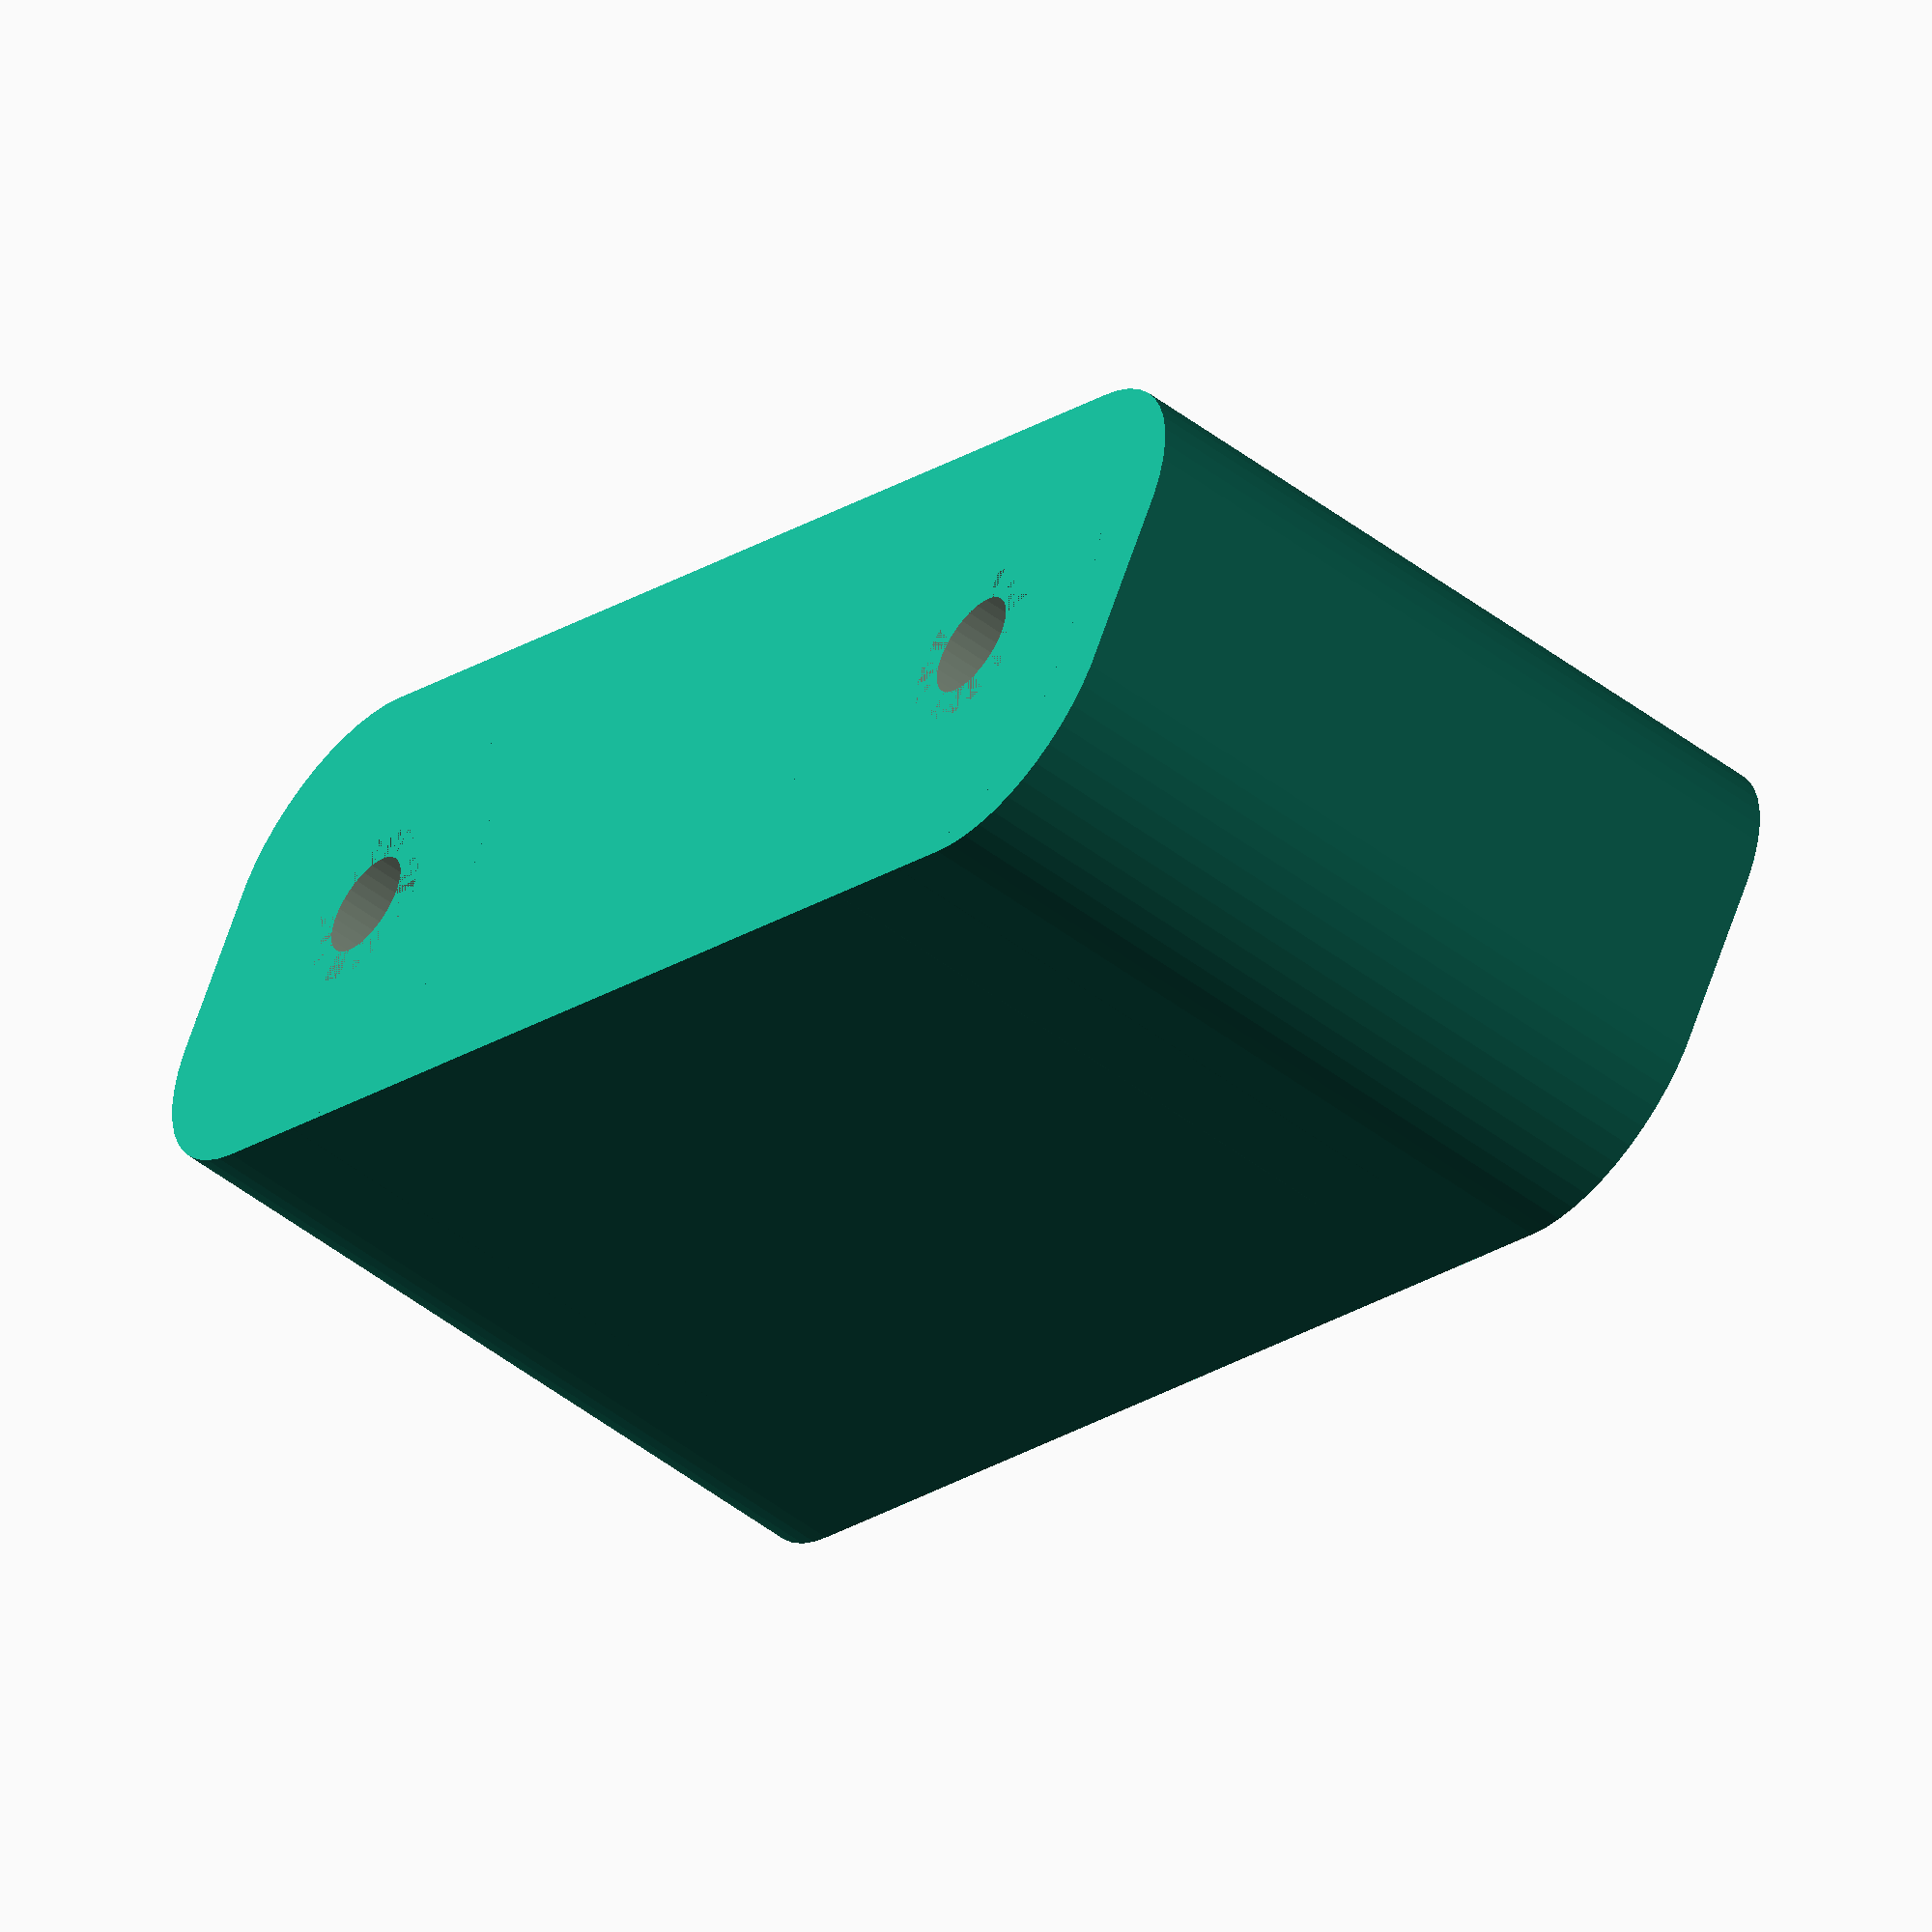
<openscad>
$fn = 50;


difference() {
	union() {
		translate(v = [0, 0, 0]) {
			rotate(a = [0, 0, 0]) {
				difference() {
					hull() {
						translate(v = [-2.5000000000, 17.5000000000, 0]) {
							rotate(a = [0, 0, 0]) {
								translate(v = [0, 0, 0]) {
									rotate(a = [0, 0, 0]) {
										cylinder(h = 21, r = 5);
									}
								}
							}
						}
						translate(v = [2.5000000000, 17.5000000000, 0]) {
							rotate(a = [0, 0, 0]) {
								translate(v = [0, 0, 0]) {
									rotate(a = [0, 0, 0]) {
										cylinder(h = 21, r = 5);
									}
								}
							}
						}
						translate(v = [-2.5000000000, -17.5000000000, 0]) {
							rotate(a = [0, 0, 0]) {
								translate(v = [0, 0, 0]) {
									rotate(a = [0, 0, 0]) {
										cylinder(h = 21, r = 5);
									}
								}
							}
						}
						translate(v = [2.5000000000, -17.5000000000, 0]) {
							rotate(a = [0, 0, 0]) {
								translate(v = [0, 0, 0]) {
									rotate(a = [0, 0, 0]) {
										cylinder(h = 21, r = 5);
									}
								}
							}
						}
					}
					translate(v = [0, 0, 0.5000000000]) {
						hull() {
							union() {
								translate(v = [-2.5000000000, 17.5000000000, 4.5000000000]) {
									rotate(a = [0, 0, 0]) {
										translate(v = [0, 0, 0]) {
											rotate(a = [0, 0, 0]) {
												cylinder(h = 112.0000000000, r = 4.5000000000);
											}
										}
									}
								}
								translate(v = [-2.5000000000, 17.5000000000, 4.5000000000]) {
									rotate(a = [0, 0, 0]) {
										sphere(r = 4.5000000000);
									}
								}
								translate(v = [-2.5000000000, 17.5000000000, 116.5000000000]) {
									rotate(a = [0, 0, 0]) {
										sphere(r = 4.5000000000);
									}
								}
							}
							union() {
								translate(v = [2.5000000000, 17.5000000000, 4.5000000000]) {
									rotate(a = [0, 0, 0]) {
										translate(v = [0, 0, 0]) {
											rotate(a = [0, 0, 0]) {
												cylinder(h = 112.0000000000, r = 4.5000000000);
											}
										}
									}
								}
								translate(v = [2.5000000000, 17.5000000000, 4.5000000000]) {
									rotate(a = [0, 0, 0]) {
										sphere(r = 4.5000000000);
									}
								}
								translate(v = [2.5000000000, 17.5000000000, 116.5000000000]) {
									rotate(a = [0, 0, 0]) {
										sphere(r = 4.5000000000);
									}
								}
							}
							union() {
								translate(v = [-2.5000000000, -17.5000000000, 4.5000000000]) {
									rotate(a = [0, 0, 0]) {
										translate(v = [0, 0, 0]) {
											rotate(a = [0, 0, 0]) {
												cylinder(h = 112.0000000000, r = 4.5000000000);
											}
										}
									}
								}
								translate(v = [-2.5000000000, -17.5000000000, 4.5000000000]) {
									rotate(a = [0, 0, 0]) {
										sphere(r = 4.5000000000);
									}
								}
								translate(v = [-2.5000000000, -17.5000000000, 116.5000000000]) {
									rotate(a = [0, 0, 0]) {
										sphere(r = 4.5000000000);
									}
								}
							}
							union() {
								translate(v = [2.5000000000, -17.5000000000, 4.5000000000]) {
									rotate(a = [0, 0, 0]) {
										translate(v = [0, 0, 0]) {
											rotate(a = [0, 0, 0]) {
												cylinder(h = 112.0000000000, r = 4.5000000000);
											}
										}
									}
								}
								translate(v = [2.5000000000, -17.5000000000, 4.5000000000]) {
									rotate(a = [0, 0, 0]) {
										sphere(r = 4.5000000000);
									}
								}
								translate(v = [2.5000000000, -17.5000000000, 116.5000000000]) {
									rotate(a = [0, 0, 0]) {
										sphere(r = 4.5000000000);
									}
								}
							}
						}
					}
				}
			}
		}
		translate(v = [0.0000000000, -15.0000000000, 0]) {
			rotate(a = [0, 0, 0]) {
				cylinder(h = 17, r = 2.5000000000);
			}
		}
		translate(v = [0.0000000000, 15.0000000000, 0]) {
			rotate(a = [0, 0, 0]) {
				cylinder(h = 17, r = 2.5000000000);
			}
		}
		translate(v = [-1.0000000000, -16.0000000000, 0]) {
			rotate(a = [0, 0, 0]) {
				hull() {
					translate(v = [-1.5000000000, 1.5000000000, 0]) {
						rotate(a = [0, 0, 0]) {
							translate(v = [0, 0, 0]) {
								rotate(a = [0, 0, 0]) {
									cylinder(h = 17, r = 5);
								}
							}
						}
					}
					translate(v = [1.5000000000, 1.5000000000, 0]) {
						rotate(a = [0, 0, 0]) {
							translate(v = [0, 0, 0]) {
								rotate(a = [0, 0, 0]) {
									cylinder(h = 17, r = 5);
								}
							}
						}
					}
					translate(v = [-1.5000000000, -1.5000000000, 0]) {
						rotate(a = [0, 0, 0]) {
							translate(v = [0, 0, 0]) {
								rotate(a = [0, 0, 0]) {
									cylinder(h = 17, r = 5);
								}
							}
						}
					}
					translate(v = [1.5000000000, -1.5000000000, 0]) {
						rotate(a = [0, 0, 0]) {
							translate(v = [0, 0, 0]) {
								rotate(a = [0, 0, 0]) {
									cylinder(h = 17, r = 5);
								}
							}
						}
					}
				}
			}
		}
		translate(v = [-1.0000000000, 14.0000000000, 0]) {
			rotate(a = [0, 0, 0]) {
				hull() {
					translate(v = [-1.5000000000, 1.5000000000, 0]) {
						rotate(a = [0, 0, 0]) {
							translate(v = [0, 0, 0]) {
								rotate(a = [0, 0, 0]) {
									cylinder(h = 17, r = 5);
								}
							}
						}
					}
					translate(v = [1.5000000000, 1.5000000000, 0]) {
						rotate(a = [0, 0, 0]) {
							translate(v = [0, 0, 0]) {
								rotate(a = [0, 0, 0]) {
									cylinder(h = 17, r = 5);
								}
							}
						}
					}
					translate(v = [-1.5000000000, -1.5000000000, 0]) {
						rotate(a = [0, 0, 0]) {
							translate(v = [0, 0, 0]) {
								rotate(a = [0, 0, 0]) {
									cylinder(h = 17, r = 5);
								}
							}
						}
					}
					translate(v = [1.5000000000, -1.5000000000, 0]) {
						rotate(a = [0, 0, 0]) {
							translate(v = [0, 0, 0]) {
								rotate(a = [0, 0, 0]) {
									cylinder(h = 17, r = 5);
								}
							}
						}
					}
				}
			}
		}
	}
	union() {
		translate(v = [0.0000000000, -15.0000000000, -50]) {
			rotate(a = [0, 0, 0]) {
				cylinder(h = 100, r = 1.5000000000);
			}
		}
		translate(v = [0.0000000000, -15.0000000000, -50]) {
			rotate(a = [0, 0, 0]) {
				cylinder(h = 100, r = 1.5000000000);
			}
		}
		translate(v = [0.0000000000, 15.0000000000, -50]) {
			rotate(a = [0, 0, 0]) {
				cylinder(h = 100, r = 1.5000000000);
			}
		}
		translate(v = [0.0000000000, 15.0000000000, -50]) {
			rotate(a = [0, 0, 0]) {
				cylinder(h = 100, r = 1.5000000000);
			}
		}
		translate(v = [0.0000000000, -15.0000000000, 0]) {
			rotate(a = [0, 0, 0]) {
				cylinder(h = 17, r = 1.5000000000);
			}
		}
		translate(v = [0.0000000000, 15.0000000000, 0]) {
			rotate(a = [0, 0, 0]) {
				cylinder(h = 17, r = 1.5000000000);
			}
		}
		translate(v = [0.0000000000, -15.0000000000, 3]) {
			rotate(a = [0, 180, 0]) {
				cylinder(h = 3, r1 = 2.4000000000, r2 = 2.4000000000);
			}
		}
		translate(v = [0.0000000000, -15.0000000000, 21]) {
			rotate(a = [0, 180, 0]) {
				cylinder(h = 21, r = 1.5000000000);
			}
		}
		translate(v = [0.0000000000, 15.0000000000, 3]) {
			rotate(a = [0, 180, 0]) {
				cylinder(h = 3, r1 = 2.4000000000, r2 = 2.4000000000);
			}
		}
		translate(v = [0.0000000000, 15.0000000000, 21]) {
			rotate(a = [0, 180, 0]) {
				cylinder(h = 21, r = 1.5000000000);
			}
		}
	}
}
</openscad>
<views>
elev=232.2 azim=60.9 roll=309.2 proj=o view=solid
</views>
